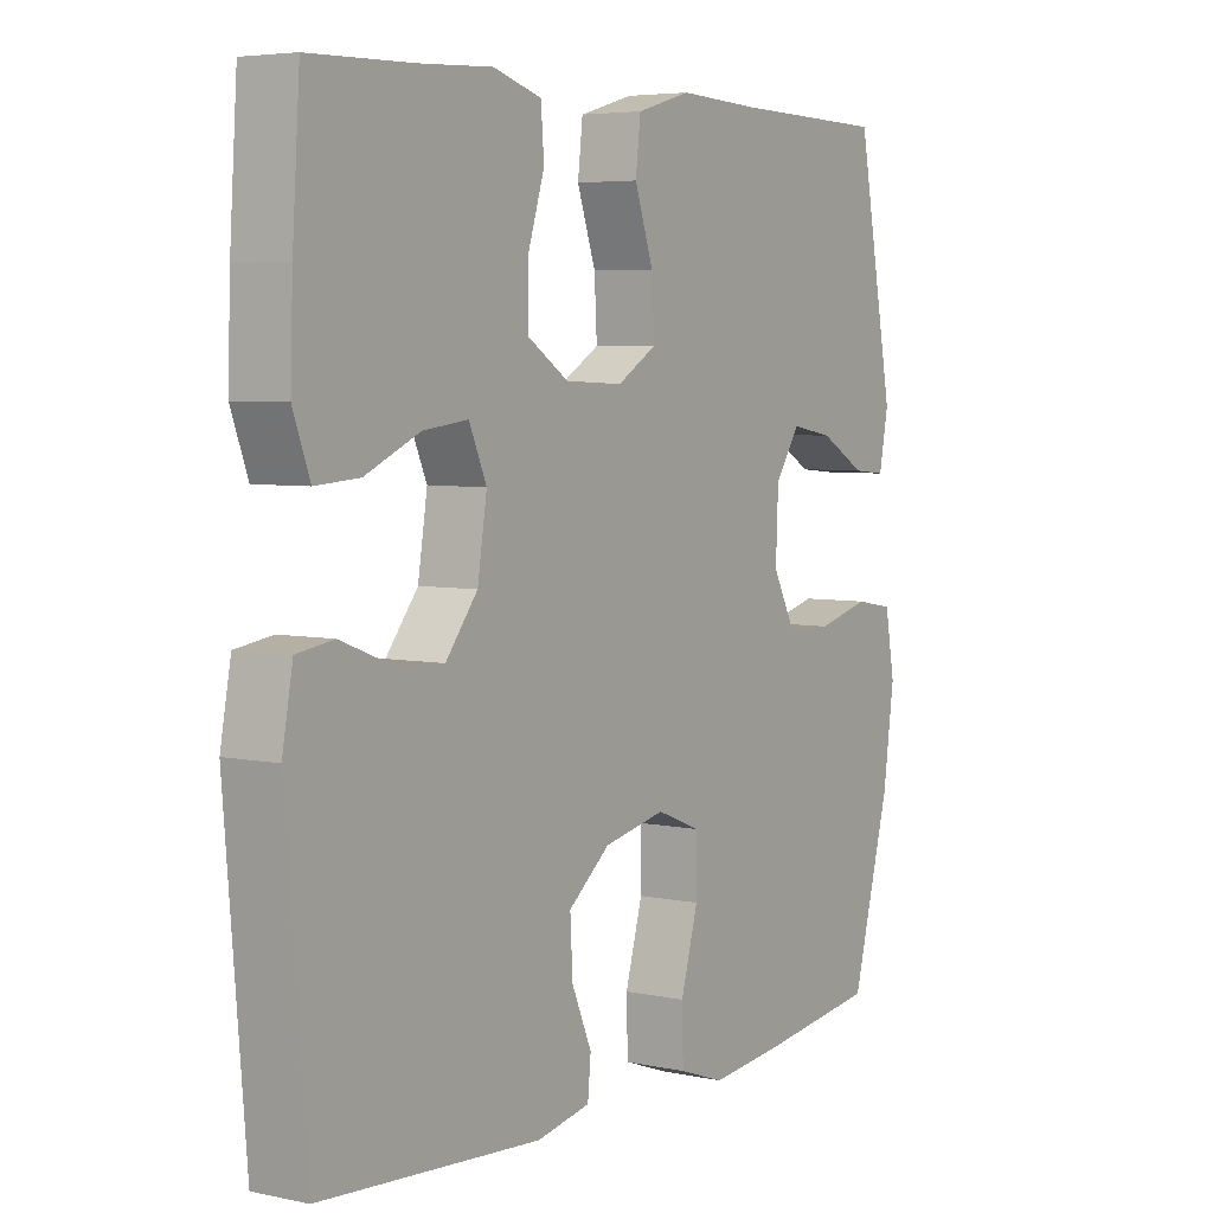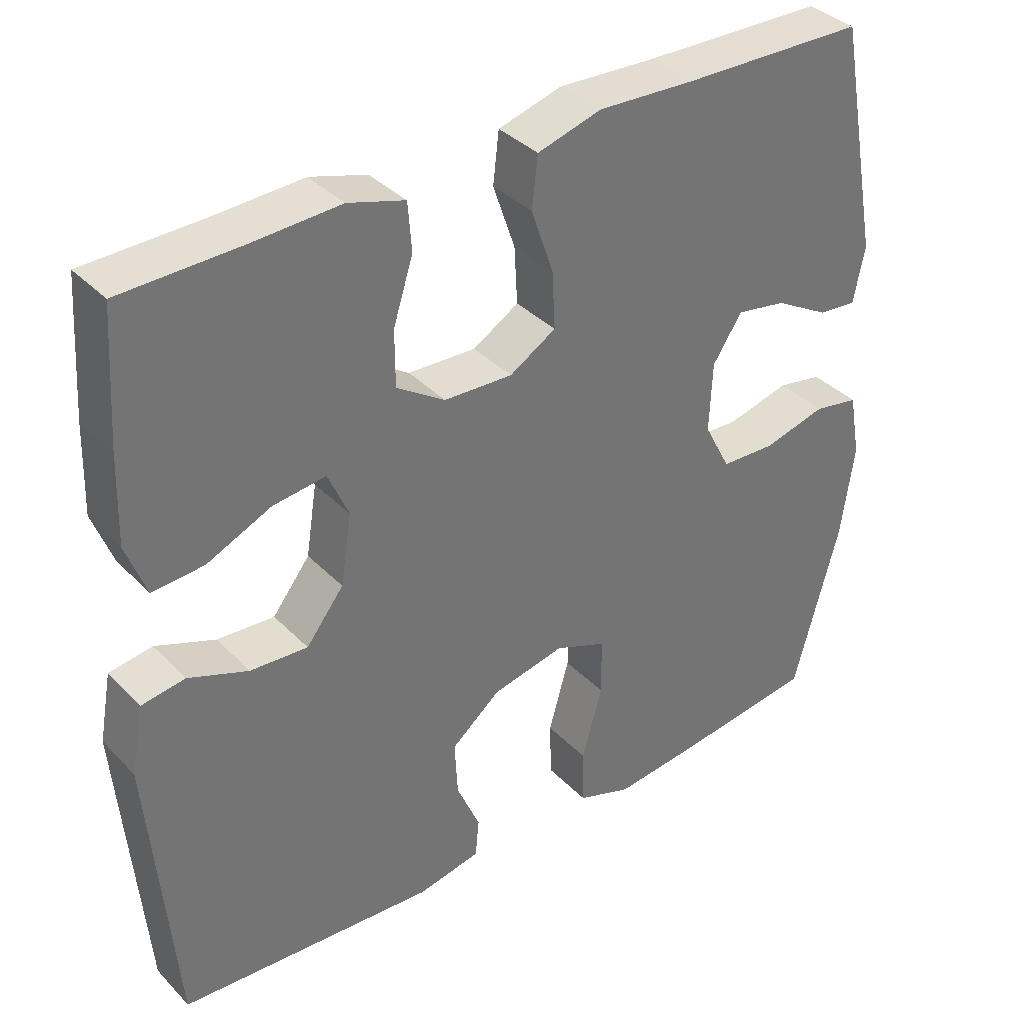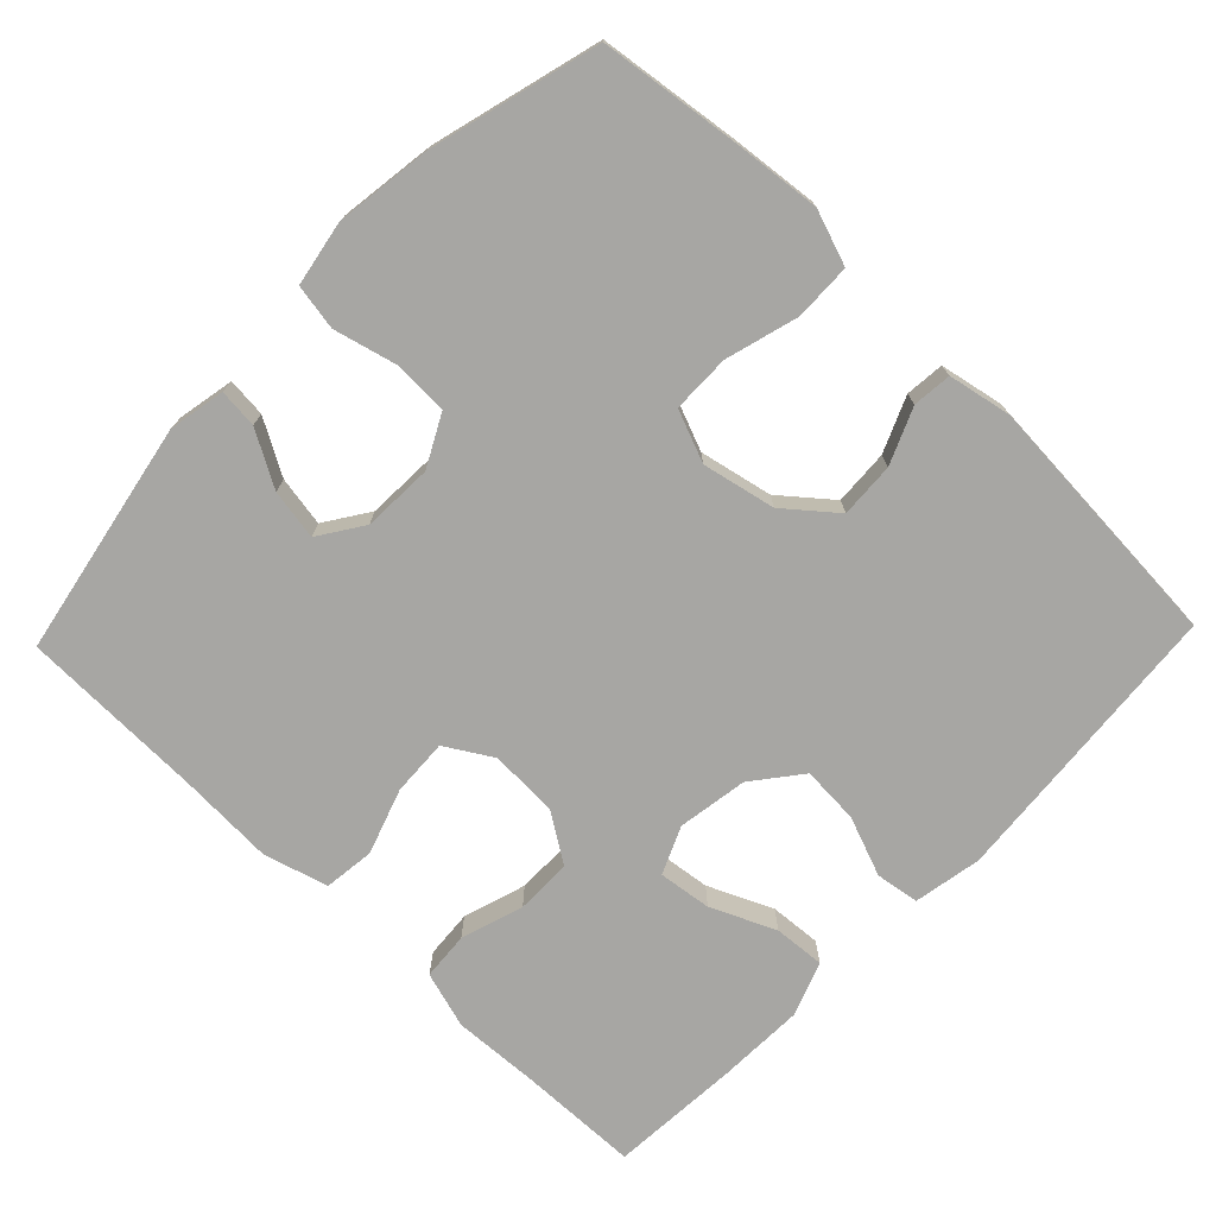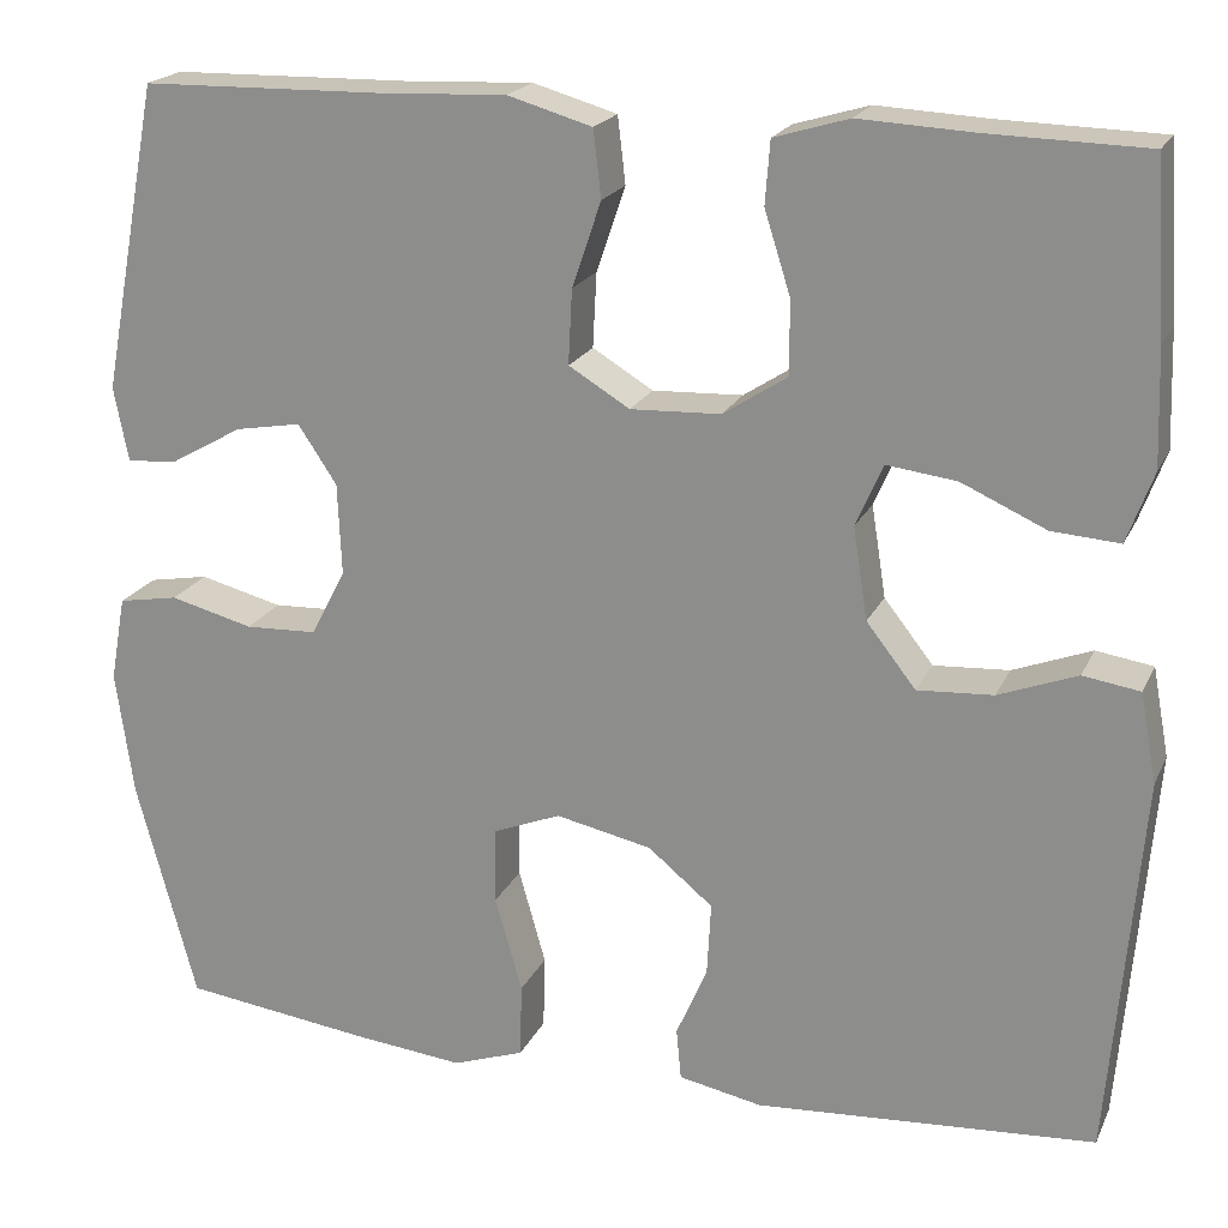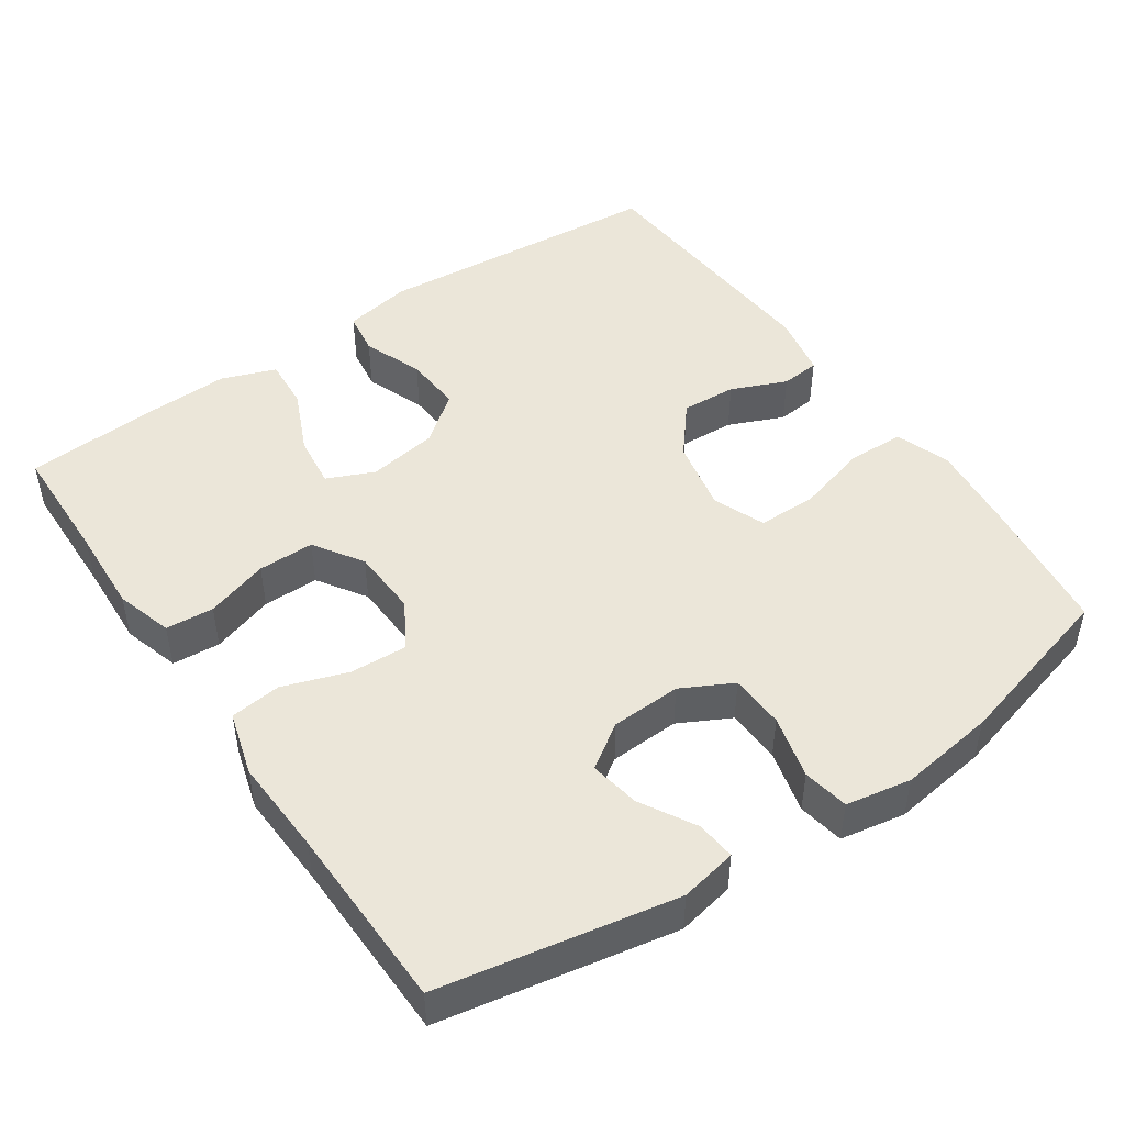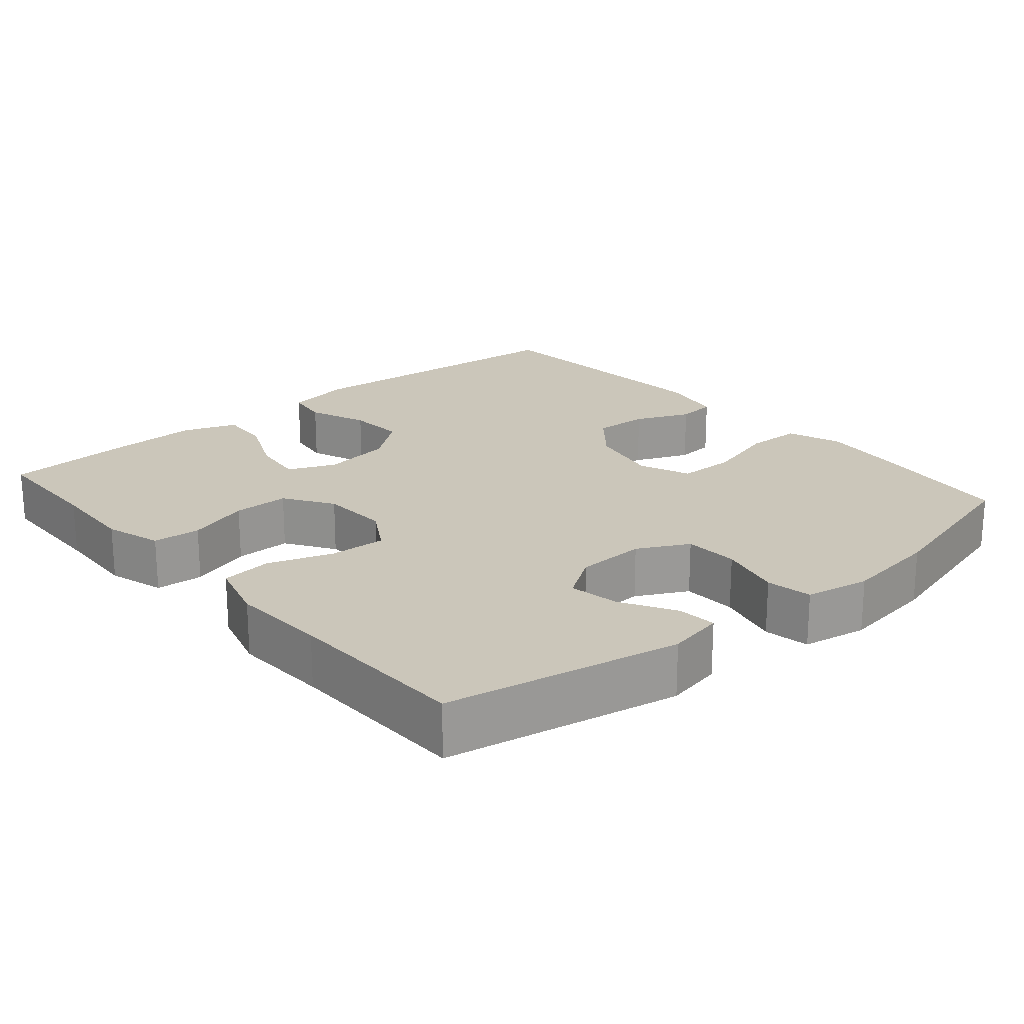
<metadata>
{"format":"obj","ext":"obj","renderer":"f3d","projection":"perspective","resolution":1024,"background":"white","views":[{"elev":5.1,"azim":-56.4,"up":"+Z"},{"elev":36.4,"azim":-37.6,"up":"+Z"},{"elev":-74.2,"azim":136.1,"up":"+Y"},{"elev":20.2,"azim":-160.6,"up":"+Z"},{"elev":47.4,"azim":55.6,"up":"+Y"},{"elev":21.1,"azim":49.4,"up":"+Y"}]}
</metadata>
<code>
v -0.5 0.07 0.5
v -0.336 0.07 0.504
v -0.219 0.07 0.51
v -0.142 0.07 0.487
v -0.137 0.07 0.422
v -0.164 0.07 0.337
v -0.164 0.07 0.261
v -0.098 0.07 0.218
v -0.005 0.07 0.214
v 0.058 0.07 0.252
v 0.054 0.07 0.329
v 0.024 0.07 0.417
v 0.032 0.07 0.486
v 0.119 0.07 0.511
v 0.25 0.07 0.505
v 0.5 0.07 0.5
v 0.56 0.07 0.182
v 0.545 0.07 0.105
v 0.492 0.07 0.11
v 0.418 0.07 0.152
v 0.35 0.07 0.164
v 0.31 0.07 0.104
v 0.306 0.07 0.009
v 0.342 0.07 -0.06
v 0.416 0.07 -0.063
v 0.502 0.07 -0.041
v 0.564 0.07 -0.052
v 0.58 0.07 -0.14
v 0.562 0.07 -0.27
v 0.5 0.07 -0.5
v 0.306 0.07 -0.525
v 0.191 0.07 -0.537
v 0.117 0.07 -0.511
v 0.115 0.07 -0.434
v 0.143 0.07 -0.335
v 0.142 0.07 -0.256
v 0.072 0.07 -0.228
v -0.027 0.07 -0.249
v -0.094 0.07 -0.304
v -0.09 0.07 -0.379
v -0.058 0.07 -0.454
v -0.063 0.07 -0.507
v -0.149 0.07 -0.524
v -0.5 0.07 -0.5
v -0.533 0.07 -0.105
v -0.516 0.07 -0.013
v -0.457 0.07 -0.004
v -0.376 0.07 -0.035
v -0.298 0.07 -0.04
v -0.247 0.07 0.025
v -0.232 0.07 0.12
v -0.26 0.07 0.184
v -0.332 0.07 0.175
v -0.419 0.07 0.136
v -0.489 0.07 0.131
v -0.516 0.07 0.204
v -0.512 0.07 0.323
v -0.5 0 0.5
v -0.336 0 0.504
v -0.219 0 0.51
v -0.142 0 0.487
v -0.137 0 0.422
v -0.164 0 0.337
v -0.164 0 0.261
v -0.098 0 0.218
v -0.005 0 0.214
v 0.058 0 0.252
v 0.054 0 0.329
v 0.024 0 0.417
v 0.032 0 0.486
v 0.119 0 0.511
v 0.25 0 0.505
v 0.5 0 0.5
v 0.56 0 0.182
v 0.545 0 0.105
v 0.492 0 0.11
v 0.418 0 0.152
v 0.35 0 0.164
v 0.31 0 0.104
v 0.306 0 0.009
v 0.342 0 -0.06
v 0.416 0 -0.063
v 0.502 0 -0.041
v 0.564 0 -0.052
v 0.58 0 -0.14
v 0.562 0 -0.27
v 0.5 0 -0.5
v 0.306 0 -0.525
v 0.191 0 -0.537
v 0.117 0 -0.511
v 0.115 0 -0.434
v 0.143 0 -0.335
v 0.142 0 -0.256
v 0.072 0 -0.228
v -0.027 0 -0.249
v -0.094 0 -0.304
v -0.09 0 -0.379
v -0.058 0 -0.454
v -0.063 0 -0.507
v -0.149 0 -0.524
v -0.5 0 -0.5
v -0.533 0 -0.105
v -0.516 0 -0.013
v -0.457 0 -0.004
v -0.376 0 -0.035
v -0.298 0 -0.04
v -0.247 0 0.025
v -0.232 0 0.12
v -0.26 0 0.184
v -0.332 0 0.175
v -0.419 0 0.136
v -0.489 0 0.131
v -0.516 0 0.204
v -0.512 0 0.323
f 57 1 2
f 56 57 2
f 55 56 2
f 54 55 2
f 53 54 2
f 4 5 6
f 3 4 6
f 2 3 6
f 53 2 6
f 52 53 6
f 51 52 6 7
f 50 51 7 8
f 46 47 48
f 45 46 48
f 44 45 48
f 43 44 48
f 42 43 48
f 41 42 48
f 40 41 48
f 39 40 48 49
f 38 39 49 50
f 33 34 35
f 32 33 35
f 31 32 35
f 30 31 35
f 29 30 35
f 28 29 35
f 27 28 35
f 26 27 35
f 25 26 35
f 24 25 35 36
f 23 24 36 37
f 18 19 20
f 17 18 20
f 16 17 20
f 15 16 20
f 15 20 21
f 14 15 21
f 13 14 21
f 12 13 21
f 11 12 21
f 10 11 21 22
f 50 8 9
f 38 50 9
f 37 38 9
f 23 37 9
f 22 23 9
f 9 10 22
f 59 58 114
f 59 114 113
f 59 113 112
f 59 112 111
f 59 111 110
f 63 62 61
f 63 61 60
f 63 60 59
f 63 59 110
f 63 110 109
f 64 63 109 108
f 65 64 108 107
f 105 104 103
f 105 103 102
f 105 102 101
f 105 101 100
f 105 100 99
f 105 99 98
f 105 98 97
f 106 105 97 96
f 107 106 96 95
f 92 91 90
f 92 90 89
f 92 89 88
f 92 88 87
f 92 87 86
f 92 86 85
f 92 85 84
f 92 84 83
f 92 83 82
f 93 92 82 81
f 94 93 81 80
f 77 76 75
f 77 75 74
f 77 74 73
f 77 73 72
f 78 77 72
f 78 72 71
f 78 71 70
f 78 70 69
f 78 69 68
f 79 78 68 67
f 66 65 107
f 66 107 95
f 66 95 94
f 66 94 80
f 66 80 79
f 79 67 66
f 1 58 59 2
f 2 59 60 3
f 3 60 61 4
f 4 61 62 5
f 5 62 63 6
f 6 63 64 7
f 7 64 65 8
f 8 65 66 9
f 9 66 67 10
f 10 67 68 11
f 11 68 69 12
f 12 69 70 13
f 13 70 71 14
f 14 71 72 15
f 15 72 73 16
f 16 73 74 17
f 17 74 75 18
f 18 75 76 19
f 19 76 77 20
f 20 77 78 21
f 21 78 79 22
f 22 79 80 23
f 23 80 81 24
f 24 81 82 25
f 25 82 83 26
f 26 83 84 27
f 27 84 85 28
f 28 85 86 29
f 29 86 87 30
f 30 87 88 31
f 31 88 89 32
f 32 89 90 33
f 33 90 91 34
f 34 91 92 35
f 35 92 93 36
f 36 93 94 37
f 37 94 95 38
f 38 95 96 39
f 39 96 97 40
f 40 97 98 41
f 41 98 99 42
f 42 99 100 43
f 43 100 101 44
f 44 101 102 45
f 45 102 103 46
f 46 103 104 47
f 47 104 105 48
f 48 105 106 49
f 49 106 107 50
f 50 107 108 51
f 51 108 109 52
f 52 109 110 53
f 53 110 111 54
f 54 111 112 55
f 55 112 113 56
f 56 113 114 57
f 57 114 58 1

</code>
